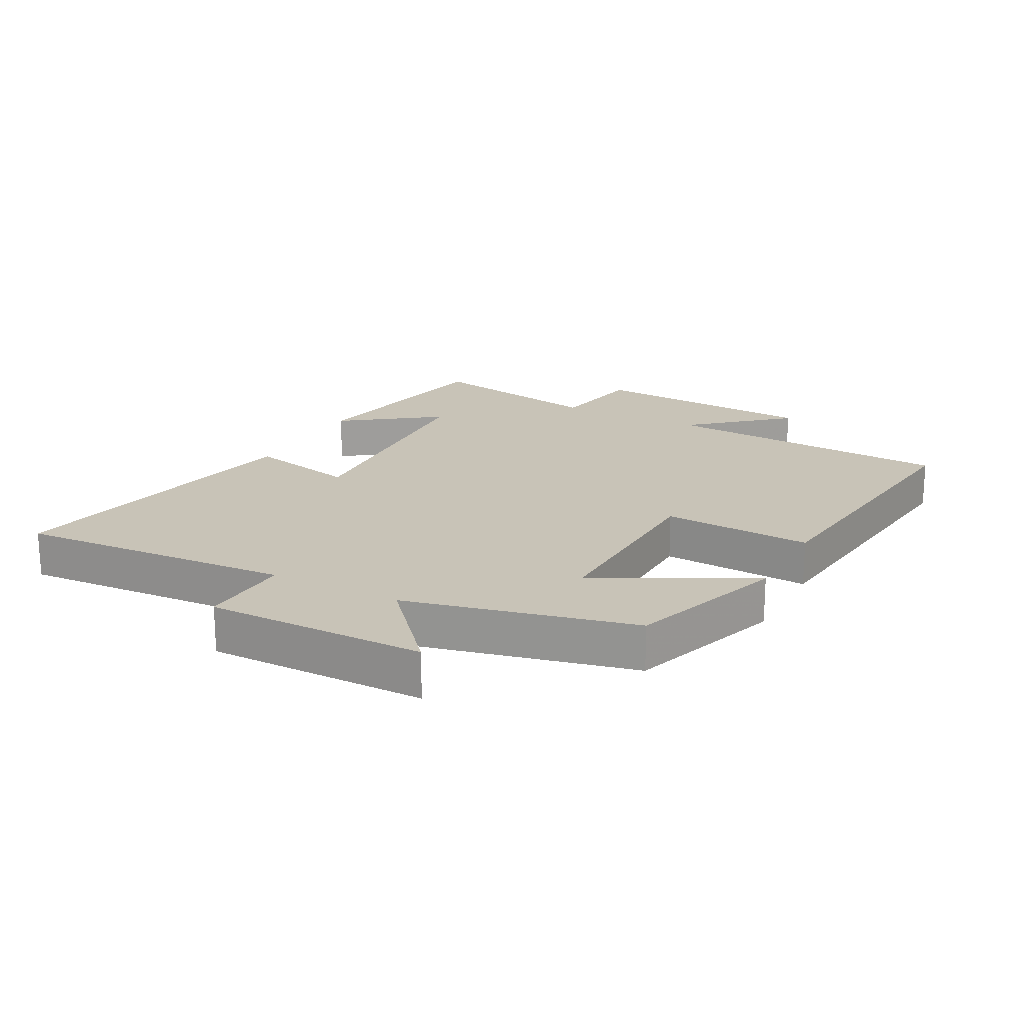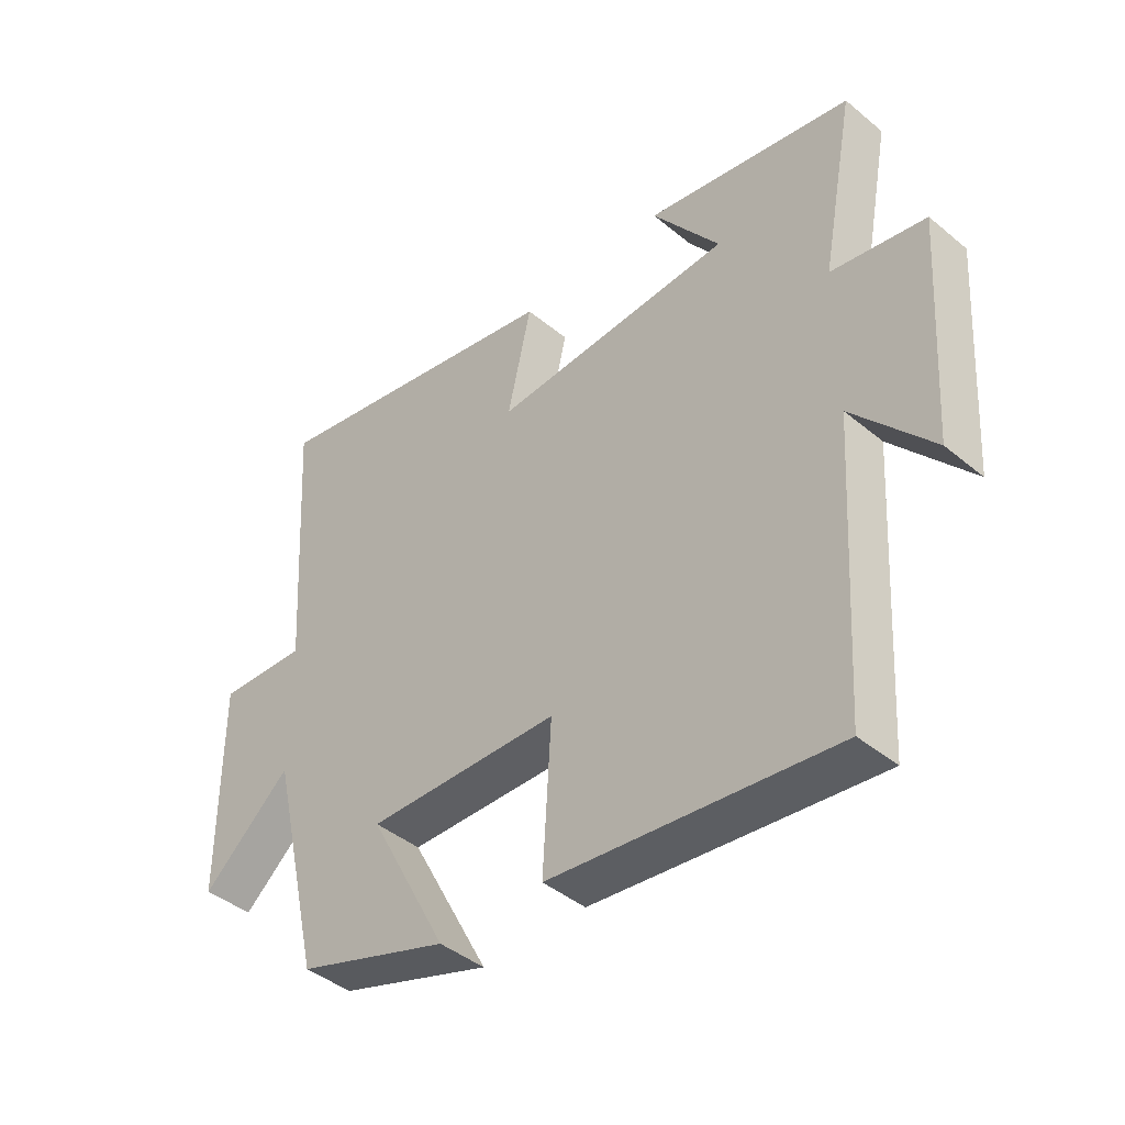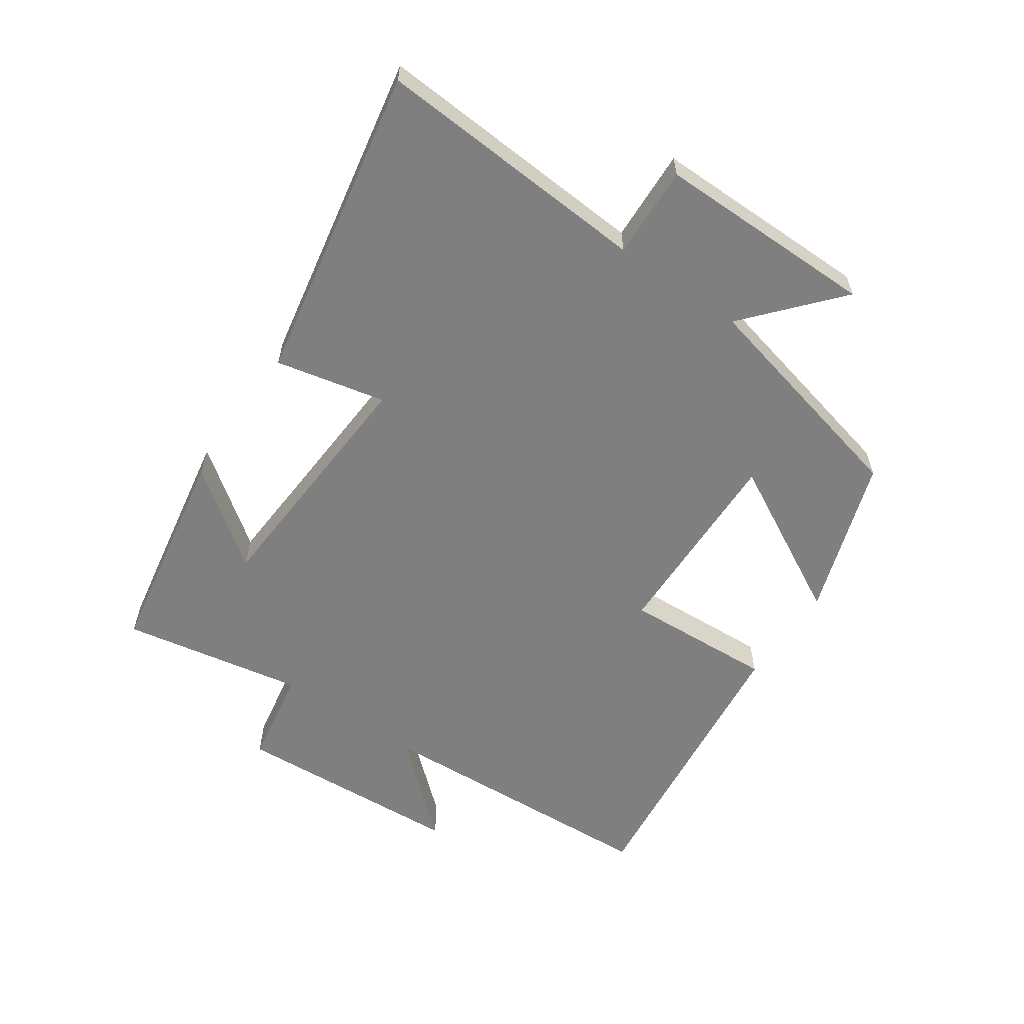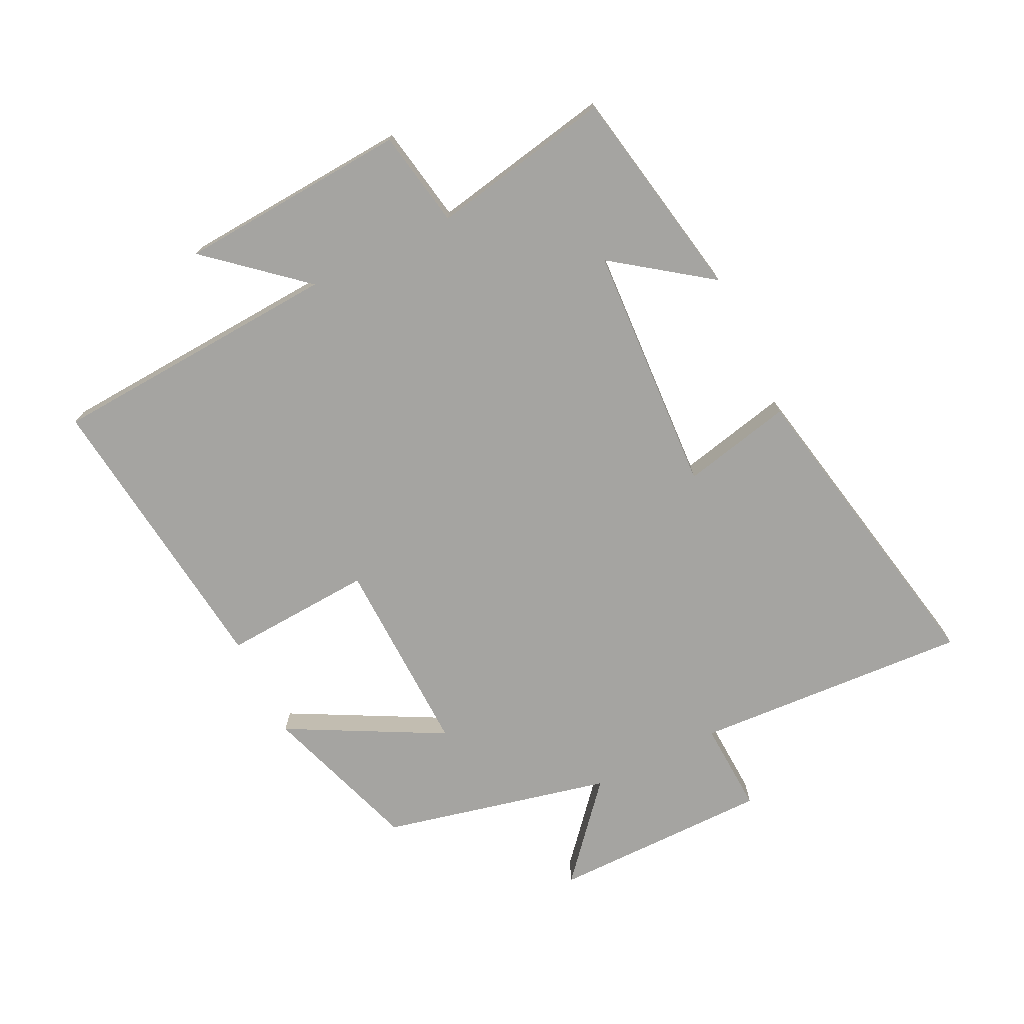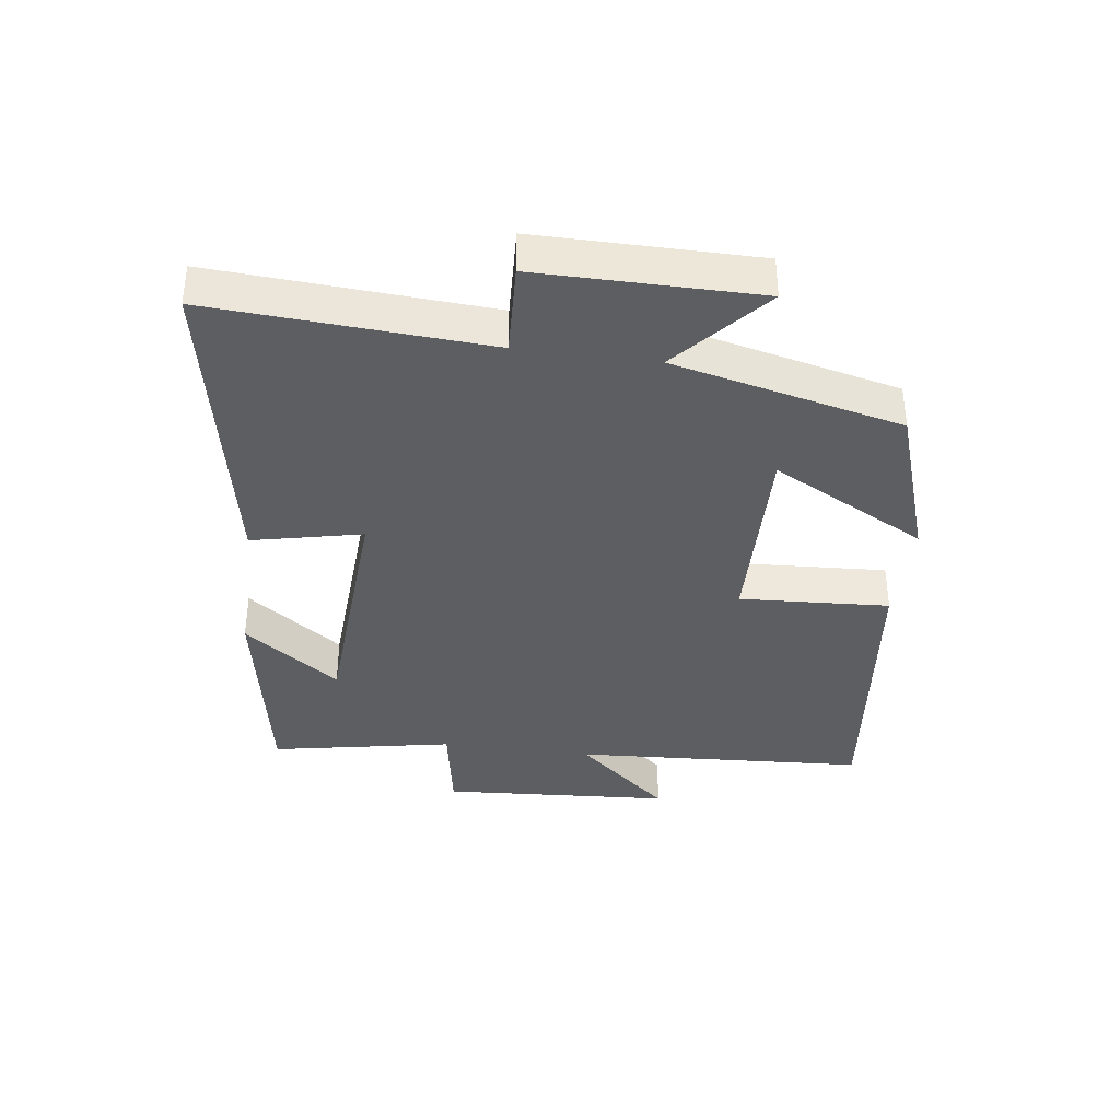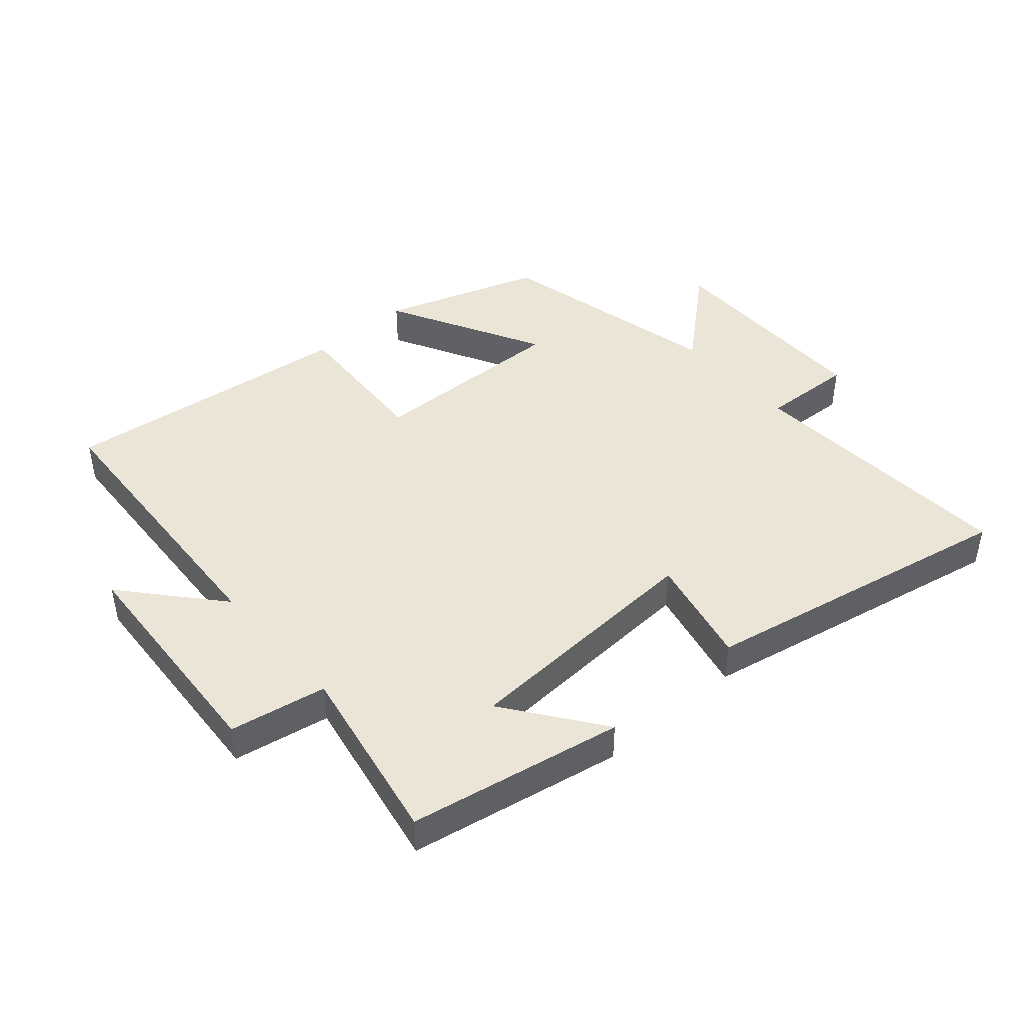
<metadata>
{"format":"obj","ext":"obj","renderer":"f3d","projection":"perspective","resolution":1024,"background":"white","views":[{"elev":19.7,"azim":117.9,"up":"+Y"},{"elev":-42.7,"azim":-134.5,"up":"+Z"},{"elev":-59.7,"azim":55.2,"up":"+Y"},{"elev":-73.4,"azim":-63.8,"up":"+Y"},{"elev":-37.4,"azim":82.3,"up":"+Y"},{"elev":44.1,"azim":-41.2,"up":"+Y"}]}
</metadata>
<code>
v -0.555 0.07 0.438
v -0.217 0.07 0.5
v -0.328 0.07 0.348
v 0.066 0.07 0.326
v 0.027 0.07 0.5
v 0.527 0.07 0.597
v 0.5 0.07 0.16
v 0.646 0.07 0.167
v 0.646 0.07 -0.181
v 0.5 0.07 -0.054
v 0.416 0.07 -0.416
v 0.166 0.07 -0.5
v 0.296 0.07 -0.255
v -0.02 0.07 -0.263
v -0.006 0.07 -0.5
v -0.472 0.07 -0.554
v -0.5 0.07 -0.091
v -0.629 0.07 -0.24
v -0.653 0.07 0.124
v -0.5 0.07 0.151
v -0.555 0 0.438
v -0.217 0 0.5
v -0.328 0 0.348
v 0.066 0 0.326
v 0.027 0 0.5
v 0.527 0 0.597
v 0.5 0 0.16
v 0.646 0 0.167
v 0.646 0 -0.181
v 0.5 0 -0.054
v 0.416 0 -0.416
v 0.166 0 -0.5
v 0.296 0 -0.255
v -0.02 0 -0.263
v -0.006 0 -0.5
v -0.472 0 -0.554
v -0.5 0 -0.091
v -0.629 0 -0.24
v -0.653 0 0.124
v -0.5 0 0.151
f 17 18 19 20
f 16 17 20
f 15 16 20
f 14 15 20
f 13 14 20 1
f 10 11 12 13
f 10 13 1
f 7 8 9 10
f 4 5 6 7
f 3 4 7 10
f 1 2 3
f 1 3 10
f 40 39 38 37
f 40 37 36
f 40 36 35
f 40 35 34
f 21 40 34 33
f 33 32 31 30
f 21 33 30
f 30 29 28 27
f 27 26 25 24
f 30 27 24 23
f 23 22 21
f 30 23 21
f 1 21 22 2
f 2 22 23 3
f 3 23 24 4
f 4 24 25 5
f 5 25 26 6
f 6 26 27 7
f 7 27 28 8
f 8 28 29 9
f 9 29 30 10
f 10 30 31 11
f 11 31 32 12
f 12 32 33 13
f 13 33 34 14
f 14 34 35 15
f 15 35 36 16
f 16 36 37 17
f 17 37 38 18
f 18 38 39 19
f 19 39 40 20
f 20 40 21 1

</code>
